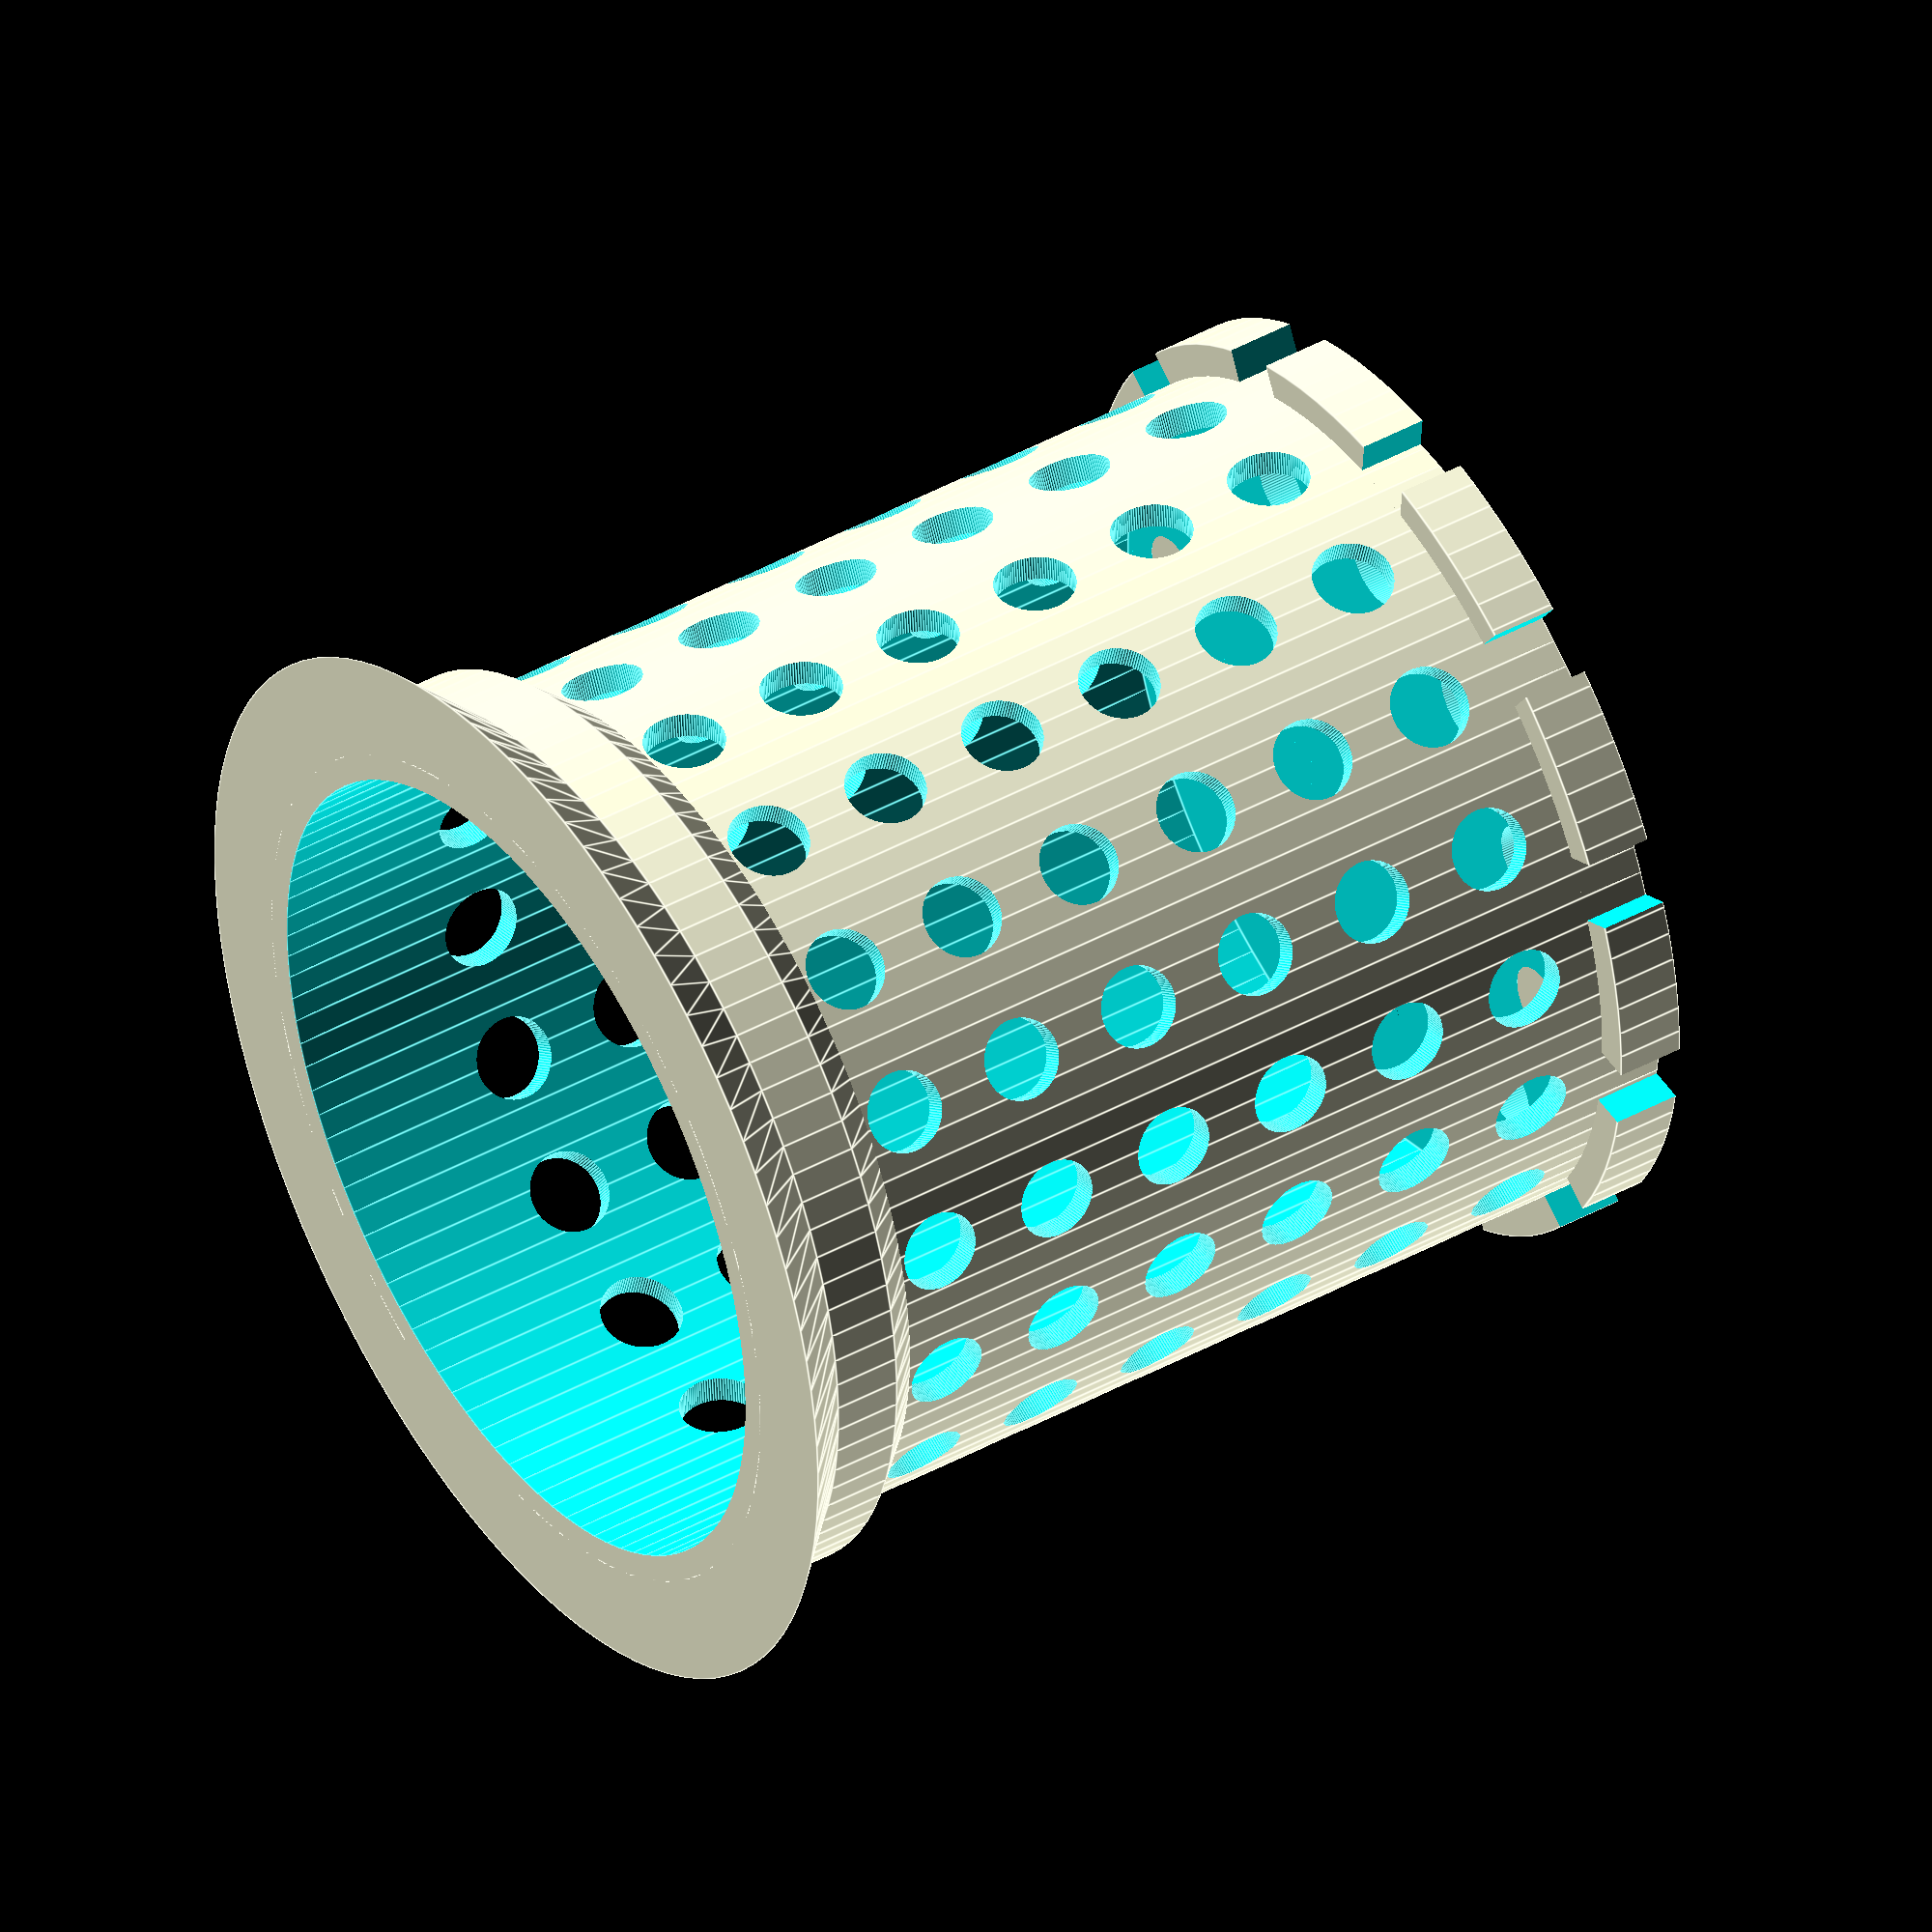
<openscad>
$fn=100;

diameter=60;
height=72;
wall_thickness=2 ;
bottom_thickness=2;

ring_height=5;
ring_add_diameter=5;
flare_add_diameter=15;

hole_diameter=6;
holder_bottom_thickness=5;

body_wall_thickness = 1;

magnet_width=20 + 0.5;
magnet_height=10 + 0.5;
magnet_depth=2 + 1;
magnet_width_border=2;
magnet_height_border=2;


empty_add_diameter = 2.5;
empty_add_height = 10;

spout_width = 20;
spout_height = 10;
spout_length = 20;


magnet_plate_height=3;
magnet_plate_motor_diameter=10;
magnet_plate_motor_height=1;
magnet_plate_indent_length=3;
magnet_plate_indent_width=2;
magnet_plate_indent_height=2;


floor_angle=3.5;

_holder_total_height   = height+bottom_thickness;
_holder_total_diameter = diameter+ring_add_diameter + wall_thickness * 2;

_body_total_height     = _holder_total_height   + empty_add_height;
_body_total_diameter   = _holder_total_diameter + empty_add_diameter+body_wall_thickness*2;

module body(wthickness, diam_off) {
    color("red")
    difference() {
        //cylinder(h=_body_total_height, r=(diameter+wthickness*4 + ring_add_diameter + empty_add_diameter)/2, center=true);
        cylinder(h=_body_total_height, r=( _holder_total_diameter + wthickness*2 + empty_add_diameter)/2, center=true);

        translate([0,0,bottom_thickness])
        cylinder(h=height+bottom_thickness+empty_add_height, r=(diameter + wall_thickness*2 + diam_off + ring_add_diameter + empty_add_diameter)/2, center=true);


        // Spout hole
        translate([50/2, 0, -(_body_total_height/2 - spout_height/2 - bottom_thickness) ])
        cube([50, spout_width, spout_height], center=true);


    }


}

module body_spout() {
    color("blue")
    difference() {
        cube([spout_length, spout_width + wall_thickness, spout_height + bottom_thickness ], center=true);
        translate([0,0,bottom_thickness + 0.01])
        cube([spout_length + 0.01, spout_width, spout_height + bottom_thickness], center=true);
    }
}

module holder_body() {
    half_height=(height+holder_bottom_thickness)/2;
    
    difference() {
        union() {
            // Body
            cylinder(h=height+holder_bottom_thickness, r = diameter/2 + wall_thickness, center=true);
            
            // Flare
            translate([0,0,half_height-ring_height/2])
            cylinder(h=ring_height, r1=diameter/2 + wall_thickness + ring_add_diameter/2,  r2=diameter/2 + wall_thickness + flare_add_diameter/2, center=true);
            
            // Upper ring
            translate([0,0,half_height-ring_height/2 - ring_height])
            cylinder(h=ring_height, r=diameter/2 + wall_thickness + ring_add_diameter/2, center=true);

            // Upper ring bevel
            translate([0,0,half_height-ring_height/2 - ring_height*2])
            cylinder(h=ring_height, r2=diameter/2 + wall_thickness + ring_add_diameter/2, 
            r1 = diameter/2,center=true);
            
        }
        
        // Hollow out
        translate([0,0,holder_bottom_thickness/2+0.01])
        cylinder(h=height, r=diameter/2 , center=true);    
    
    
        // Side holes 
        for(angle=[0:20:180]) {
            echo(angle);
            for(height=[-half_height+hole_diameter+holder_bottom_thickness:10:half_height-ring_height*2]) {
        
        
                translate([0,0,height])
                rotate([angle, 90, 0])
                cylinder(h=diameter*2, r=hole_diameter/2, center=true);
            }
        }
        
        
        // Floor holes
        distance=diameter/2 - hole_diameter;
        for(angle=[0:30:360]) {
    //        for(distance=[0:hole_diameter*2:diameter/2]) {
                rotate([0,0,angle])
                translate([0,distance, -half_height + ring_height/2])            
                cylinder(h=100, r=hole_diameter/2, center=true);
    //        }
        }
        

   
    }
}


module holder_lower_ring() {
    half_height=(height+holder_bottom_thickness)/2;
    
    /* Lower ring */
    difference() {
        translate([0,0,-half_height + ring_height/2 ])
        cylinder(h=ring_height, r=diameter/2 + wall_thickness + ring_add_diameter/2, center=true);
        
        for(angle=[0:30:180]) {
      
            translate([0,0,-half_height + ring_height/2])
            rotate([angle,90,0])
            cube([ring_height+1,diameter*2,ring_height], center=true);
        }
    }    
}




module holder() {
    half_height=(height+holder_bottom_thickness)/2;
    
    difference() {
        union() {
            difference() {
                union() {
                    holder_body();
                    holder_lower_ring();
                }
               
               
                // Floor holes
                distance=diameter/2 - hole_diameter;
                for(angle=[0:30:360]) {
                    rotate([0,0,angle])
                    translate([0,distance, -half_height + ring_height/2])            
                    cylinder(h=100, r=hole_diameter/2, center=true);
                } 
            }
            
            /* Magnet holder fillers */
            translate([diameter/2 -  (magnet_width+magnet_width_border)/2 , 0, -half_height + holder_bottom_thickness/2 ])
            cube([magnet_width+magnet_width_border, magnet_height+magnet_height_border, holder_bottom_thickness], center=true);

            /* Magnet holder fillers */
            translate([-(diameter/2 -  (magnet_width+magnet_width_border)/2) , 0, -half_height + holder_bottom_thickness/2 ])
            cube([magnet_width+magnet_width_border, magnet_height+magnet_height_border, holder_bottom_thickness], center=true);
        }
      
        // Magnet holders 
        color("red")
        translate([diameter/2 -  magnet_width/2 , 0, -half_height + magnet_depth/2 - 0.01])
        cube([magnet_width, magnet_height, magnet_depth], center=true);

        color("green")
        translate([-(diameter/2 -  magnet_width/2 ), 0, -half_height + magnet_depth/2 - 0.01])
        cube([magnet_width, magnet_height, magnet_depth], center=true); 
    
    }

}


module floor() {
    difference() {

        color("green")
        rotate([0,floor_angle,0])
        cube([diameter*2, diameter*2, wall_thickness], center=true);
        
        body(60, 0.1);
       
    }
}


module half_pipe(length, diameter) {
    difference() {
        cylinder(h=length, r=diameter/2 + wall_thickness, center=true);
        cylinder(h=length+2, r=diameter/2, center=true);
        
        translate([diameter, 0, 0])
        cube([diameter*2, diameter*2, length+2], center=true);
    }
}


module magnet_holder() {
    half_height=magnet_plate_height/2;
    l_off = magnet_plate_motor_diameter/2 - magnet_plate_indent_length/2;
    z_off = -(half_height - magnet_plate_motor_height/2 - magnet_plate_indent_height/2);

    
    difference() {
        cylinder(r=_holder_total_diameter/2, h=magnet_plate_height, center=true);
    
        
        // Magnet holders 
        color("red")
        translate([diameter/2 -  magnet_width/2 , 0, half_height - magnet_depth/2 + 0.01])
        cube([magnet_width, magnet_height, magnet_depth], center=true);

        color("green")
        translate([-(diameter/2 -  magnet_width/2 ), 0, half_height - magnet_depth/2 + 0.01])
        cube([magnet_width, magnet_height, magnet_depth], center=true); 
        
        translate([0,0,-half_height + magnet_plate_motor_height/2 - 0.01])
        cylinder(r=magnet_plate_motor_diameter/2, h=magnet_plate_motor_height, center=true);

        color("blue")
        translate([l_off ,0, z_off])
        cube([magnet_plate_indent_length, magnet_plate_indent_width, magnet_plate_indent_height], center=true);
        
        color("blue")
        translate([-l_off ,0, z_off])
        cube([magnet_plate_indent_length, magnet_plate_indent_width, magnet_plate_indent_height], center=true);

        color("blue")
        translate([0, l_off, z_off])
        cube([magnet_plate_indent_width, magnet_plate_indent_length, magnet_plate_indent_height], center=true);

        color("blue")
        translate([0, -l_off, z_off])
        cube([magnet_plate_indent_width, magnet_plate_indent_length, magnet_plate_indent_height], center=true);
        
    }


    
}




/*


difference() {
    body(wall_thickness,0);

    translate([diameter/2, 0, -(height/2 - diameter/4)])
    rotate([0,90,0])
    cylinder(h=20, r=10, center=true); 
}

translate([0,0,-21])
floor();

translate([39,0,-25])
rotate([0,270,0]) 
half_pipe(20,20);
*/



//translate([0,0,10])
holder();

//translate([0,0,-(height/2 + 10) ])
//magnet_holder();


/*
body(body_wall_thickness, 0);

translate([0,0,-(_body_total_height/2 - bottom_thickness/2 - 2.2)]) floor();

difference() {
    
    translate([_body_total_diameter/2,0,-(_body_total_height/2 - (spout_height+bottom_thickness)/2 - 0.01)])
    body_spout();
    
    cylinder(h=height*2, r=_body_total_diameter/2 - 0.1, center=true);
}



translate([0,0, -(_body_total_height/2 - 2/2 - 0.01) ])

difference() {
    cube([10,(_body_total_diameter+6),2], center=true);
    cylinder(h=height*2, r=_body_total_diameter/2 - 0.01, center=true);
    
    difference() {
        cylinder(h=height*2, r=_body_total_diameter , center=true);
        cylinder(h=height*2, r=_body_total_diameter/2 +2, center=true);
    }
}

*/
</openscad>
<views>
elev=136.7 azim=5.6 roll=123.2 proj=o view=edges
</views>
